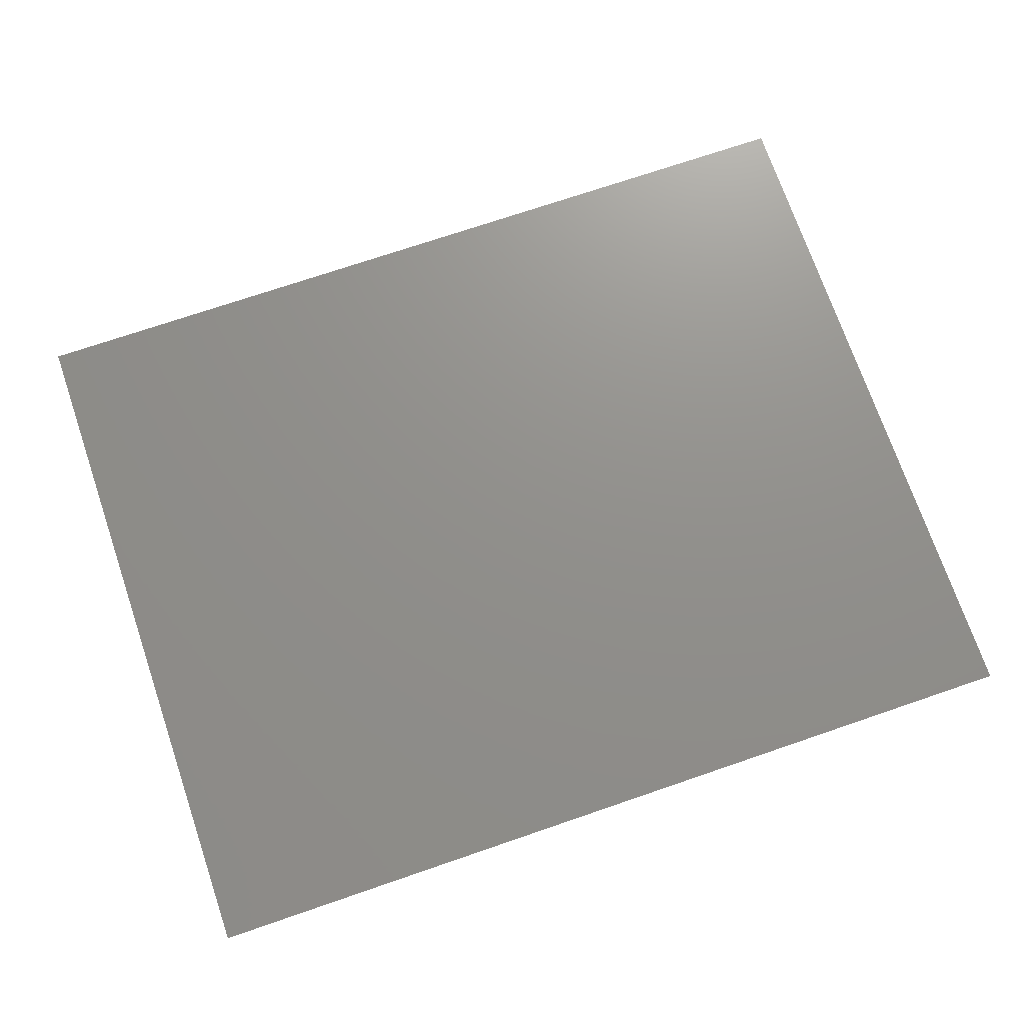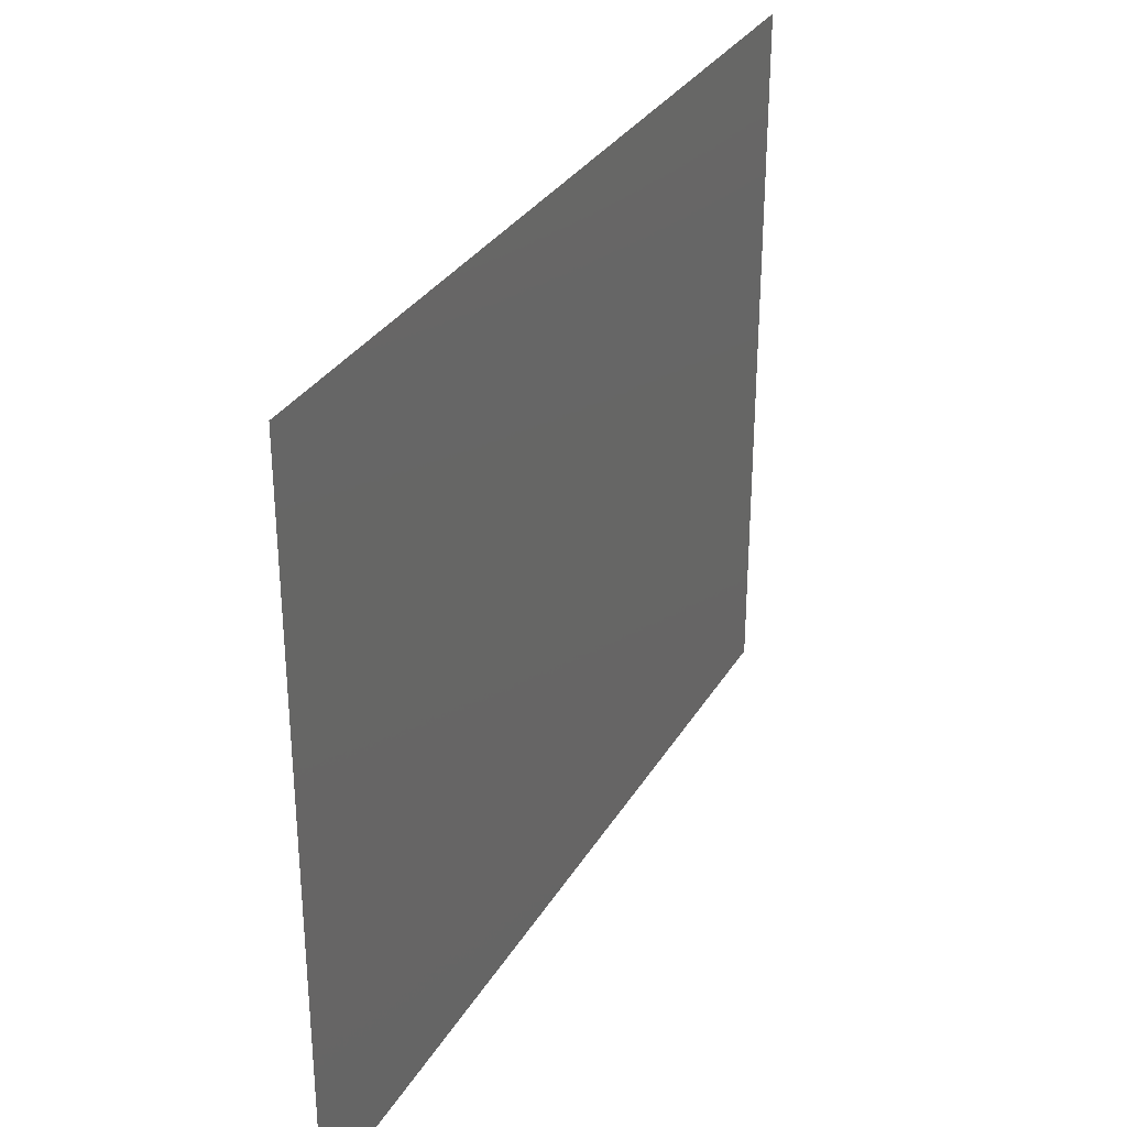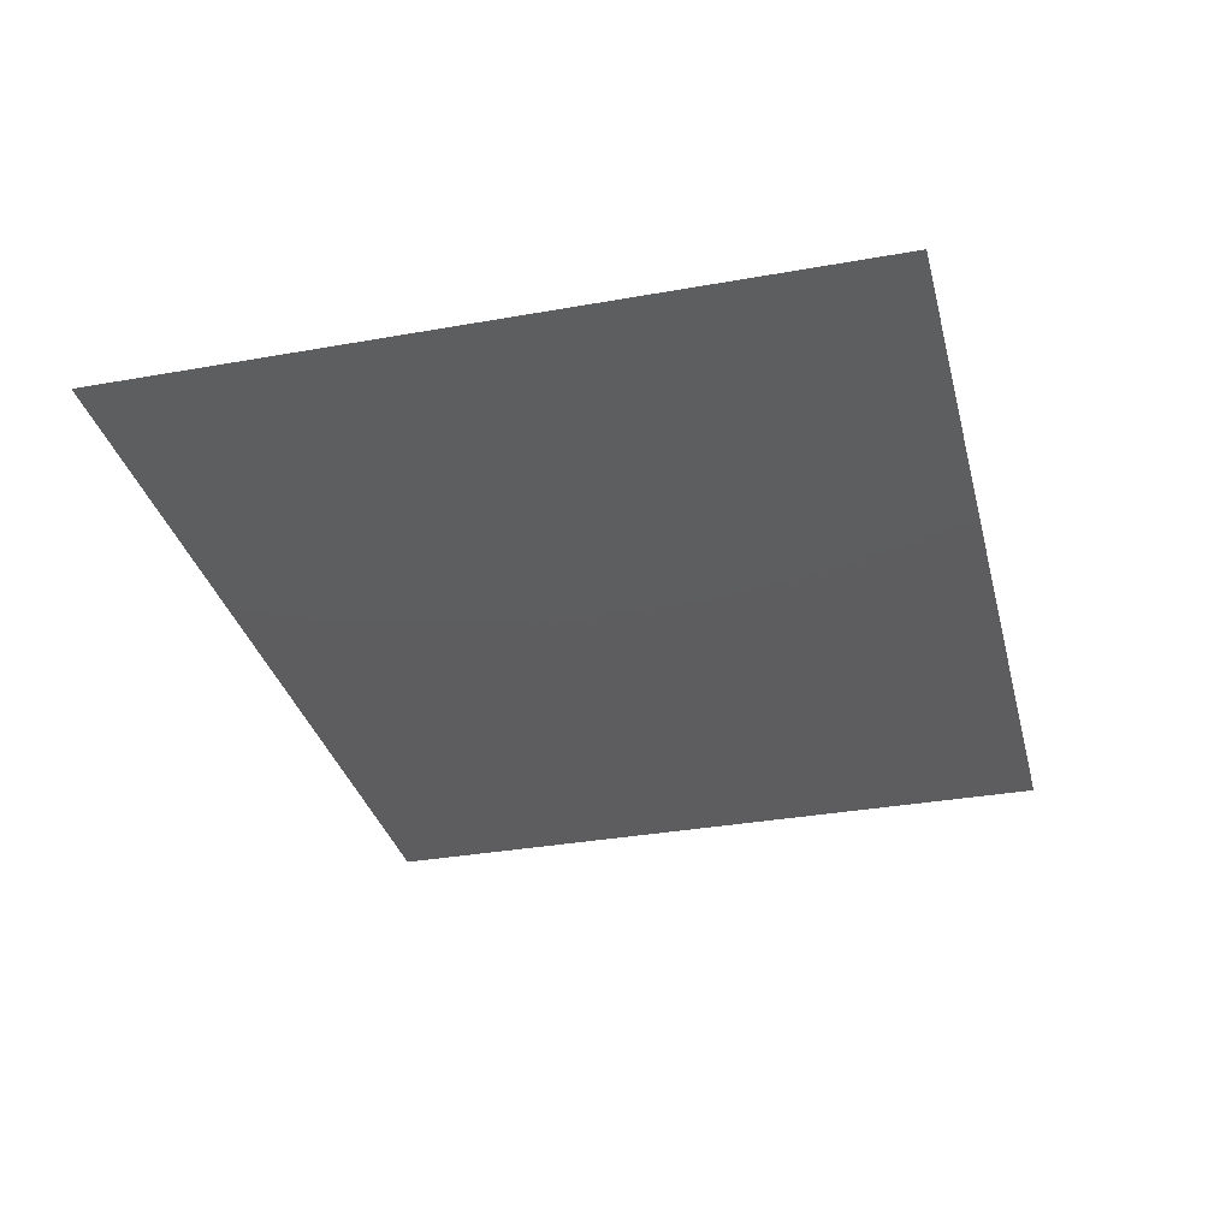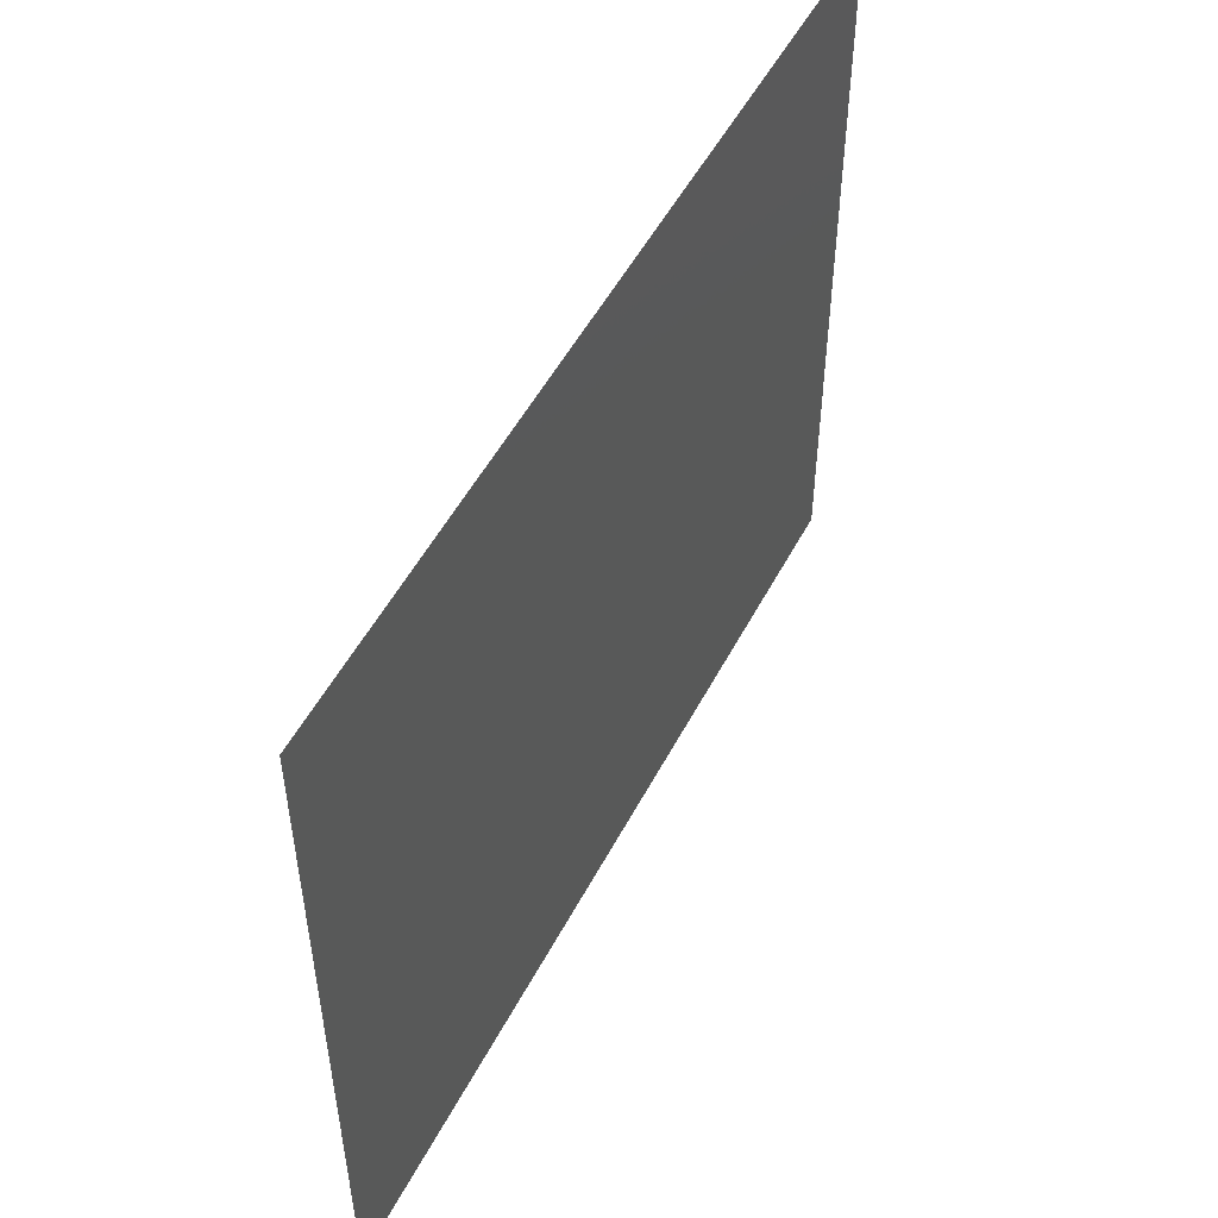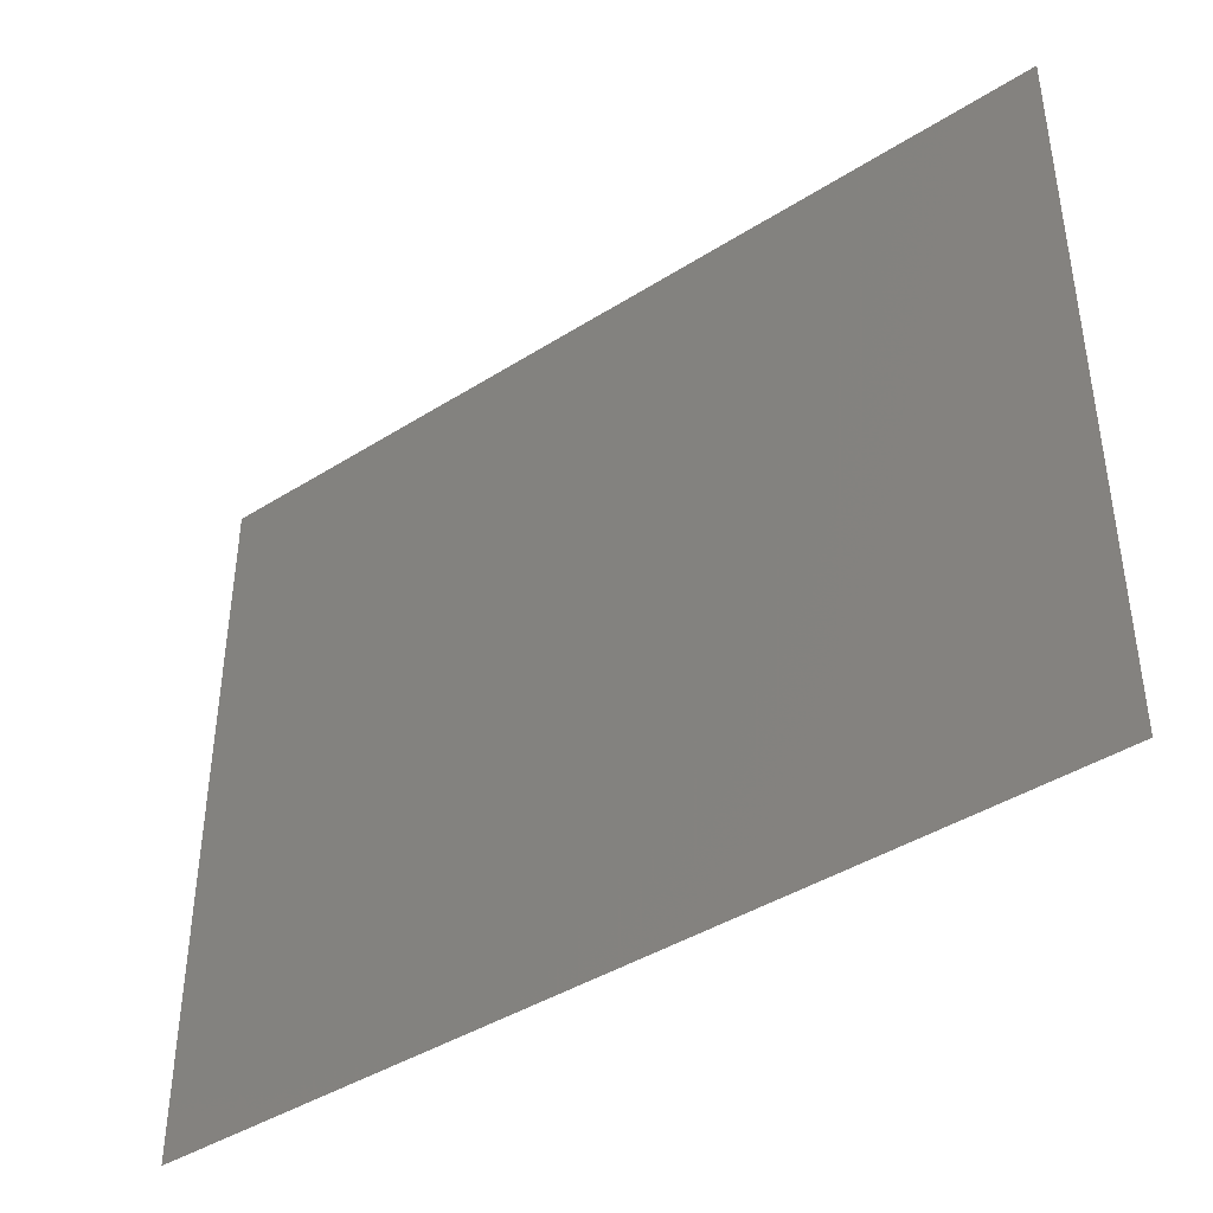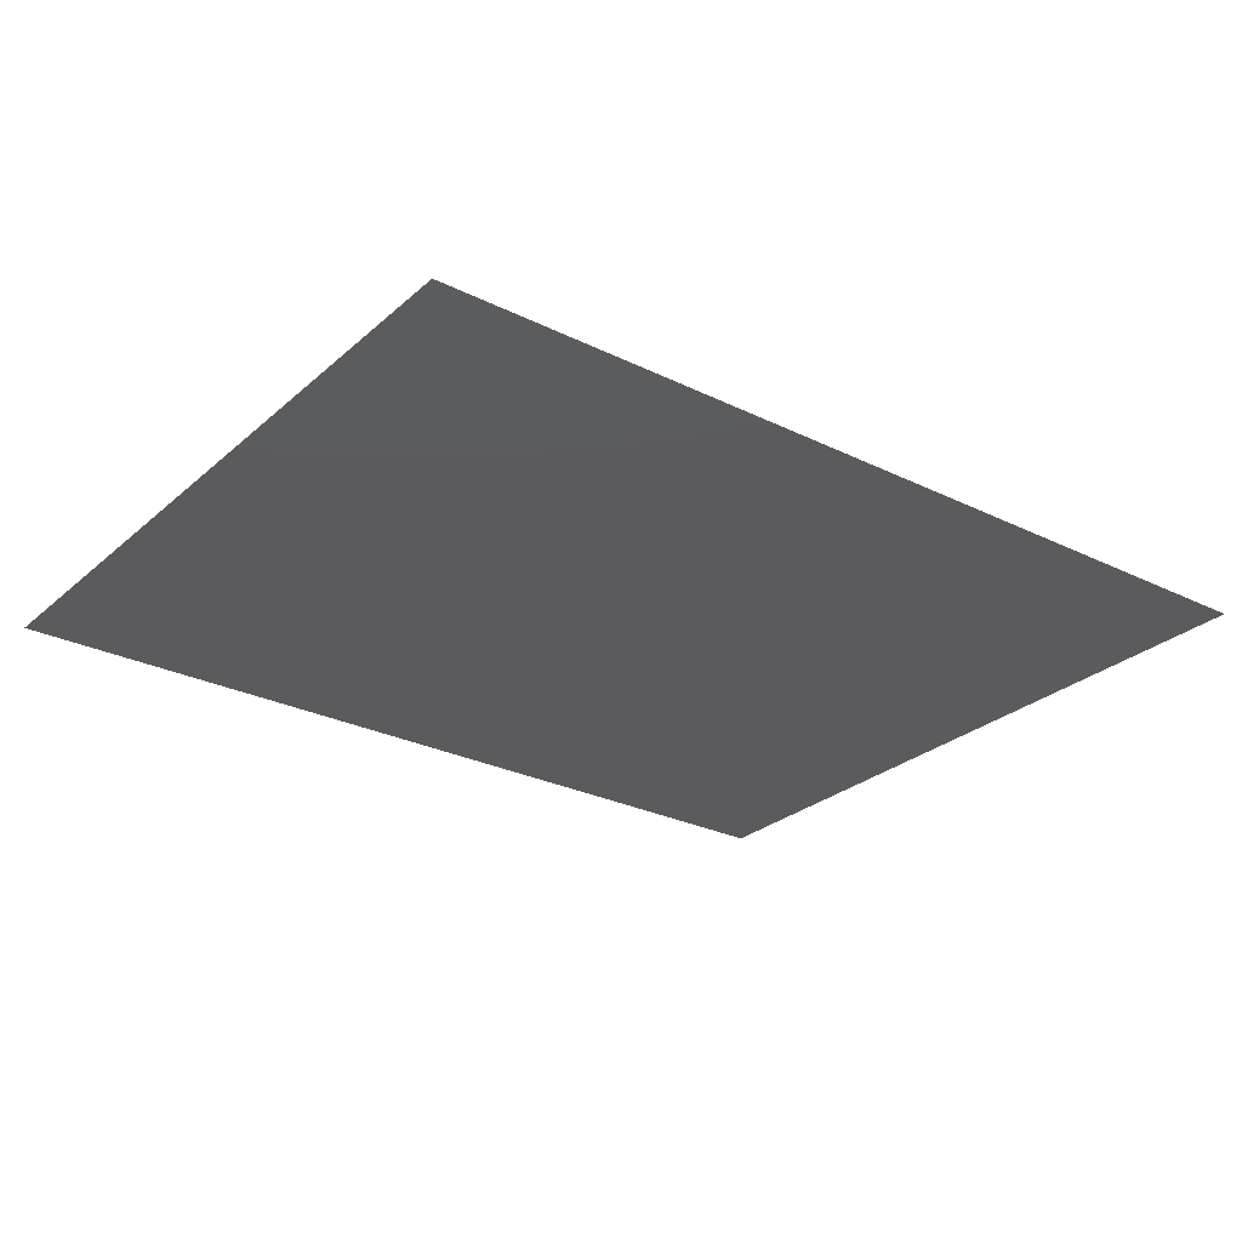
<metadata>
{"format":"stl","ext":"stl","renderer":"f3d","projection":"perspective","resolution":1024,"background":"white","views":[{"elev":72.5,"azim":-18.9,"up":"+Y"},{"elev":31.5,"azim":116.0,"up":"+Z"},{"elev":-33.0,"azim":-76.1,"up":"+Y"},{"elev":51.6,"azim":-63.0,"up":"+Z"},{"elev":-41.9,"azim":-142.7,"up":"+Z"},{"elev":-27.2,"azim":142.8,"up":"+Y"}]}
</metadata>
<code>
# stl→obj: 9 verts, 7 faces
v 1.62 8.64 10
v -13.38 8.64 13
v 1.62 8.64 13
v 1.62 8.64 7
v -8.38 8.64 1
v -3.38 8.64 1
v 1.62 8.64 1
v 1.62 8.64 4
v -13.38 8.64 1
f 1 2 3
f 1 4 5
f 5 2 1
f 5 4 6
f 7 6 8
f 6 4 8
f 9 2 5

</code>
